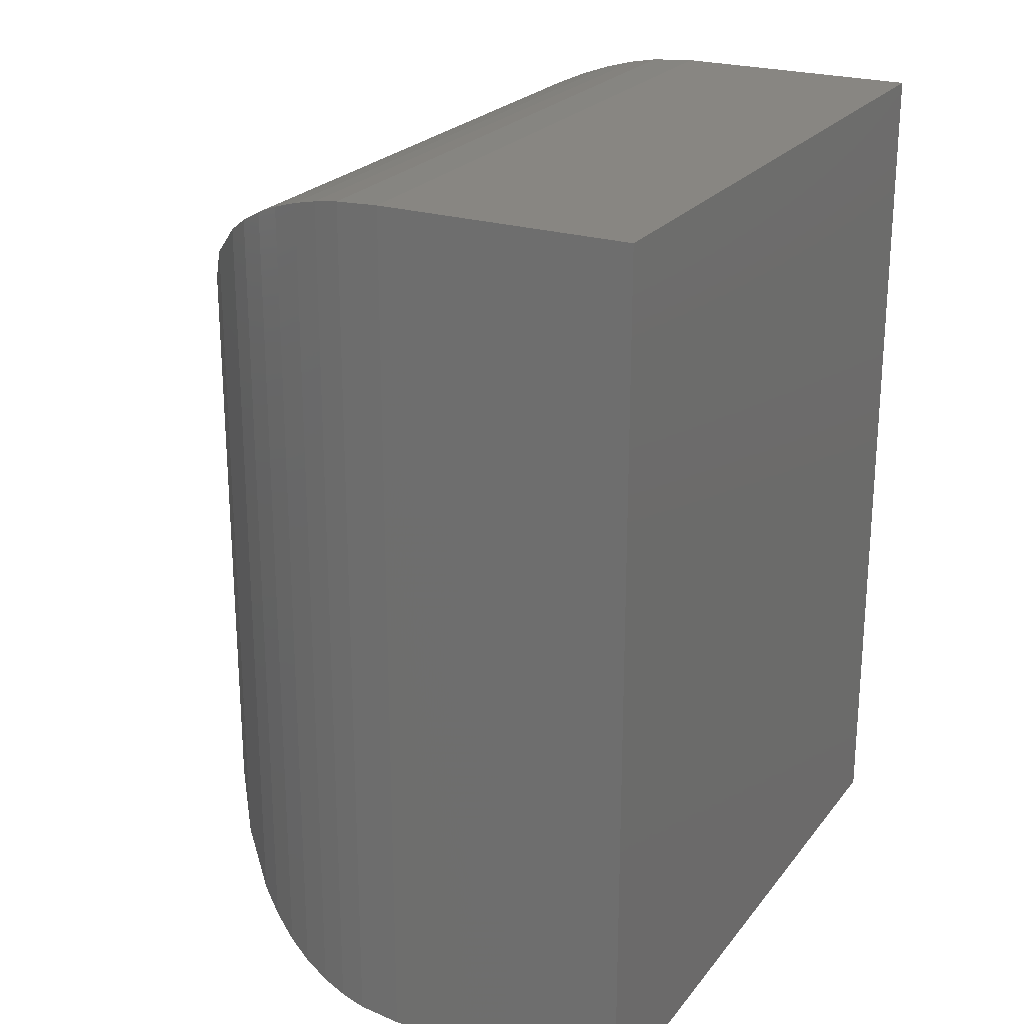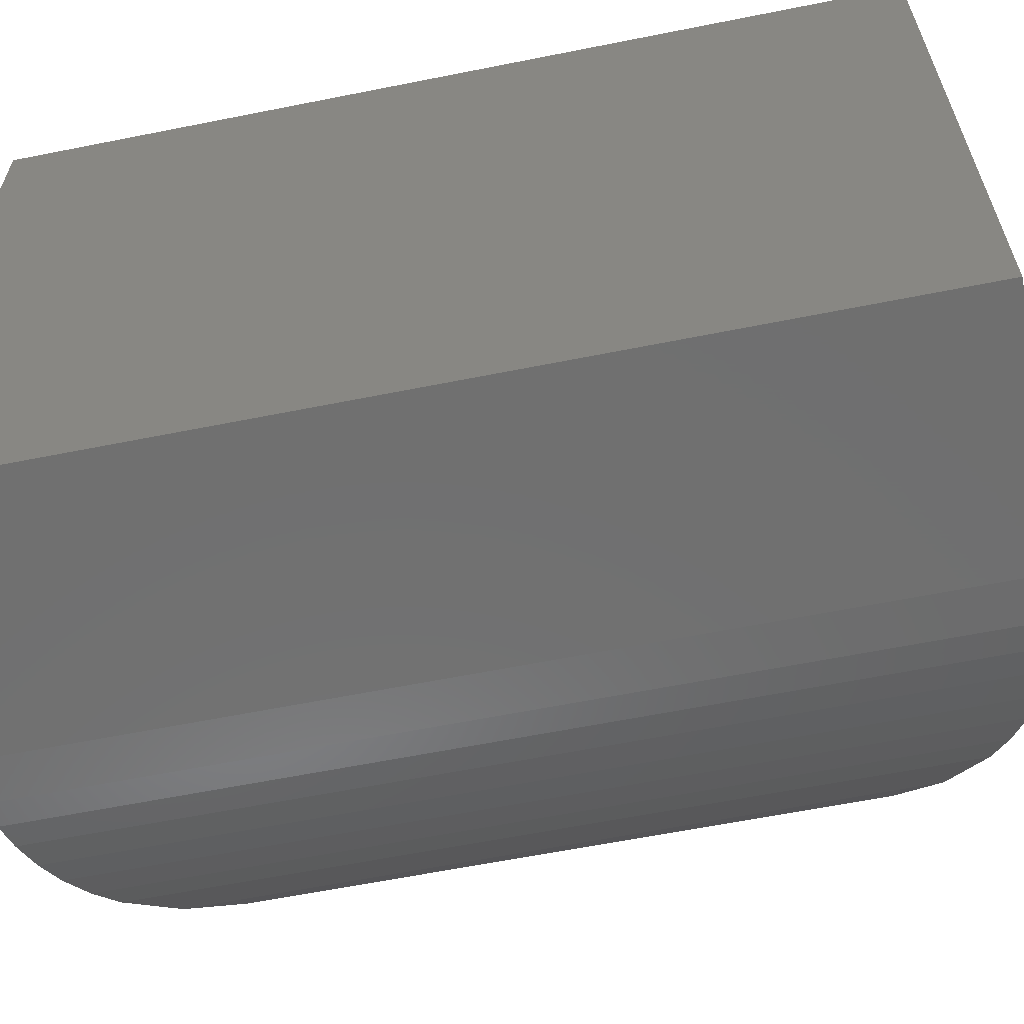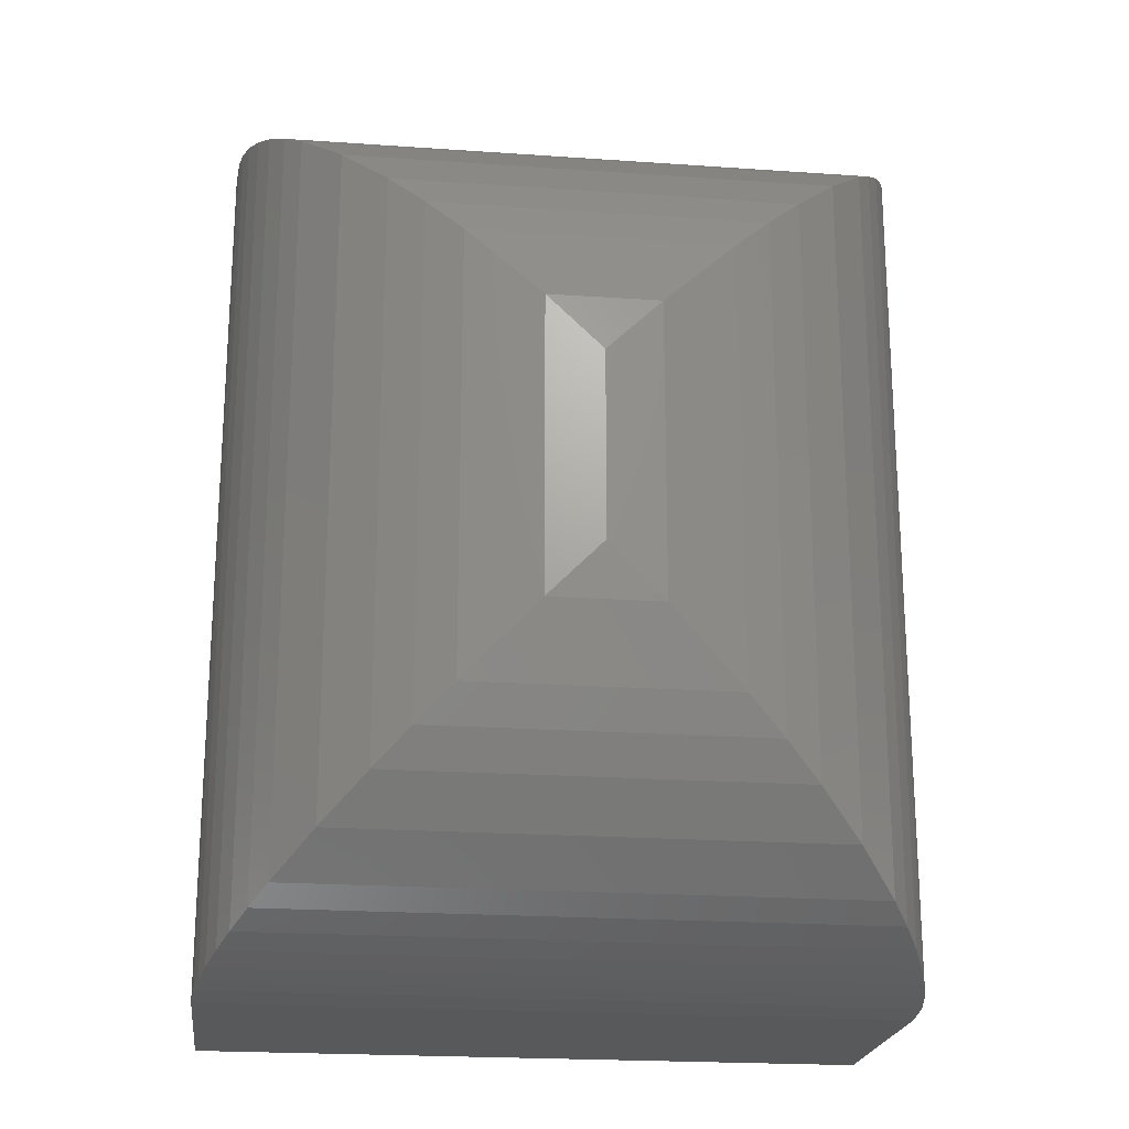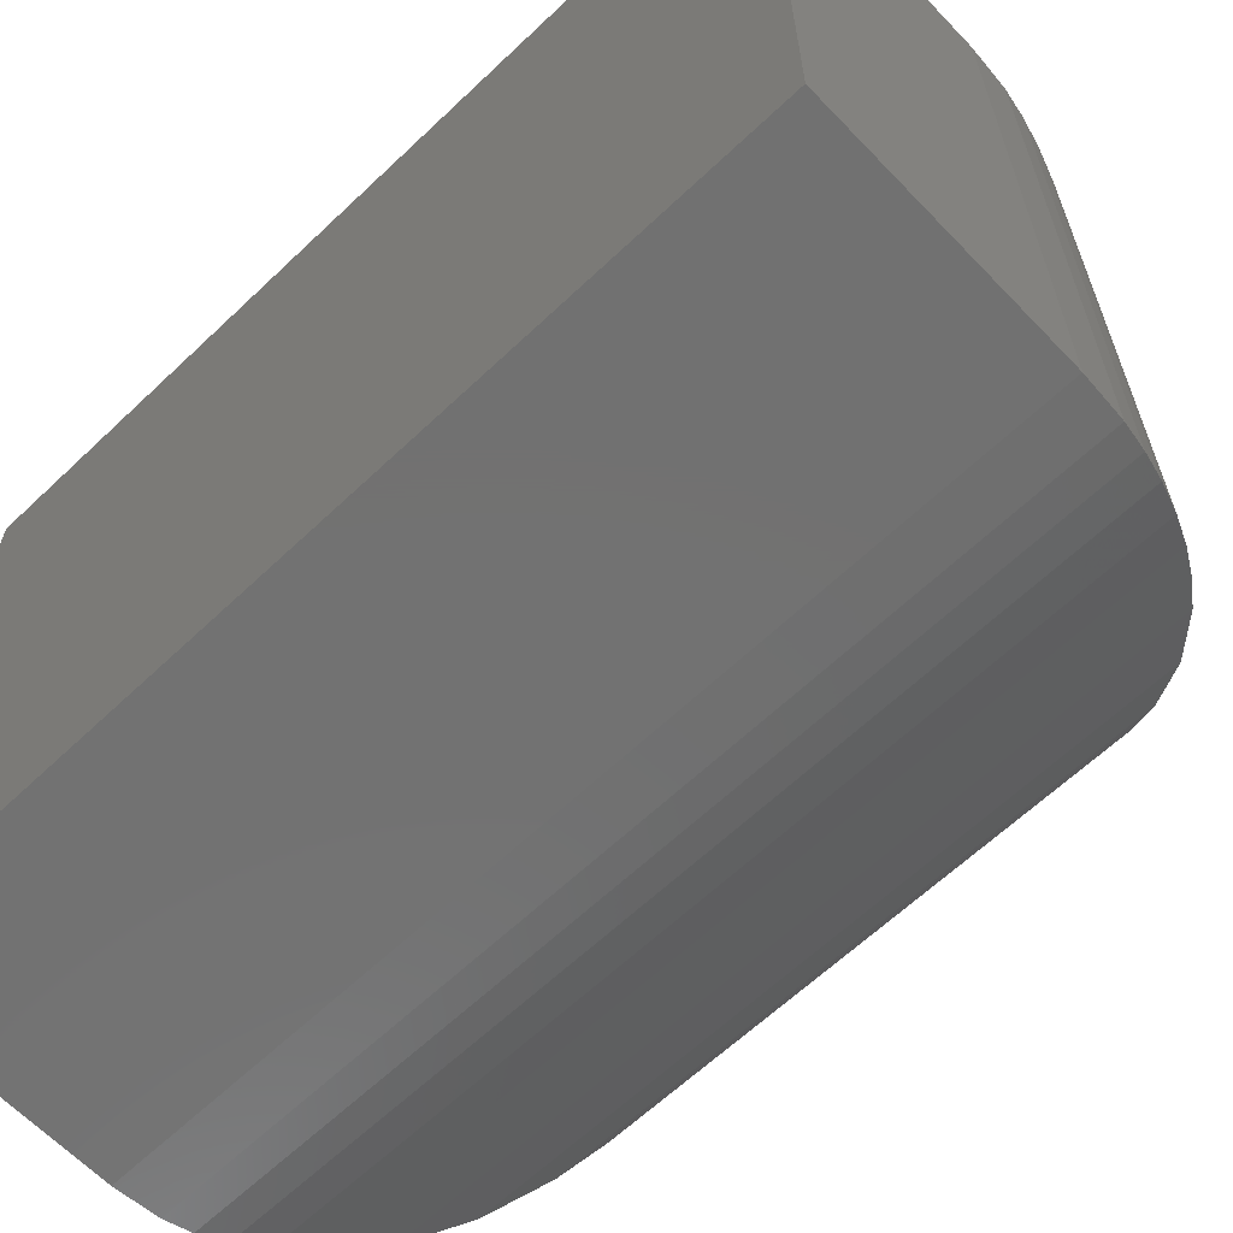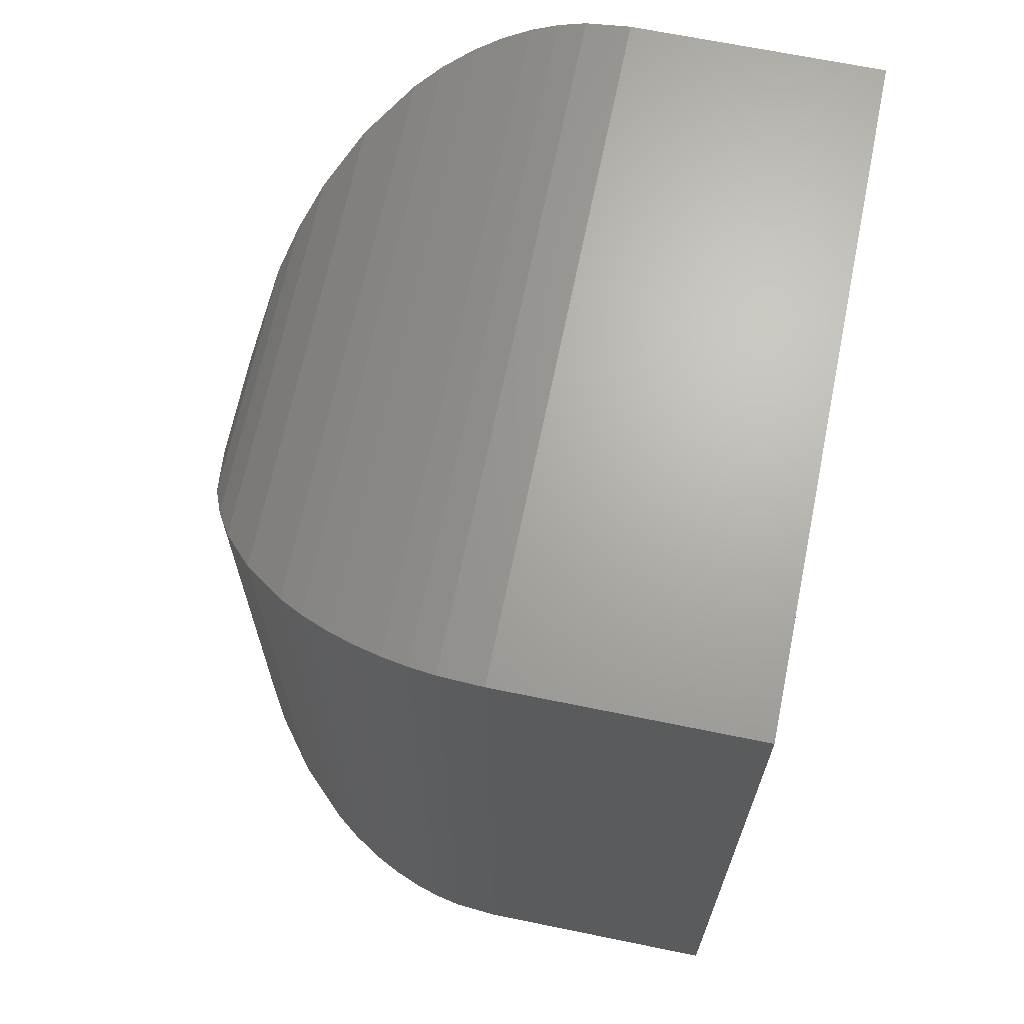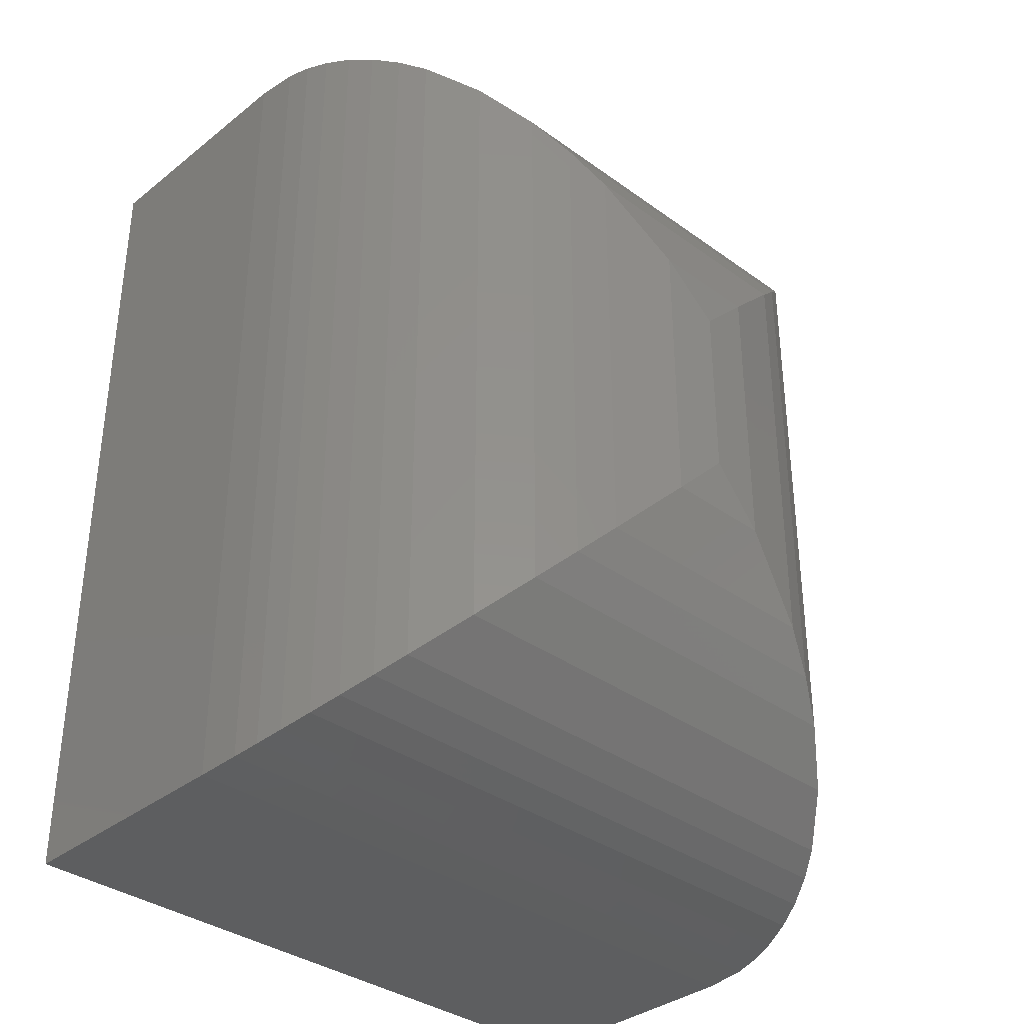
<metadata>
{"format":"stl","ext":"stl","renderer":"f3d","projection":"perspective","resolution":1024,"background":"white","views":[{"elev":23.4,"azim":27.9,"up":"+Y"},{"elev":-61.7,"azim":101.5,"up":"+Z"},{"elev":-21.4,"azim":-97.1,"up":"+Y"},{"elev":-63.7,"azim":133.7,"up":"+Z"},{"elev":67.1,"azim":11.6,"up":"+Y"},{"elev":-35.2,"azim":-133.8,"up":"+Y"}]}
</metadata>
<code>
# stl→obj: 58 verts, 112 faces
v -0.5148 -0.0009422 0.7491
v -0.5237 -0.002429 0.5181
v -0.5237 -0.002429 0.7476
v -0.5324 -0.004571 0.5202
v -0.5324 -0.004571 0.7454
v -0.542 -0.007776 0.5234
v -0.542 -0.007776 0.7422
v -0.551 -0.01167 0.5273
v -0.551 -0.01167 0.7383
v -0.609 -0.07404 0.676
v -0.6157 -0.09882 0.6144
v -0.6157 -0.09882 0.6512
v -0.6172 -0.1172 0.6328
v -0.5 3.903e-17 0.75
v -0.5 2.689e-17 0.5156
v -0.5148 -0.0009422 0.5166
v -0.5604 -0.01677 0.7332
v -0.5604 -0.01677 0.5324
v -0.5691 -0.02254 0.7275
v -0.5691 -0.02254 0.5382
v -0.5842 -0.03565 0.7144
v -0.5842 -0.03565 0.5513
v -0.5962 -0.05031 0.6997
v -0.5962 -0.05031 0.5659
v -0.6034 -0.06199 0.688
v -0.6034 -0.06199 0.5776
v -0.609 -0.07404 0.5897
v -0.6172 -0.1797 0.6328
v -0.6157 -0.1981 0.6144
v -0.6157 -0.1981 0.6512
v -0.609 -0.2228 0.5897
v -0.609 -0.2228 0.676
v -0.551 -0.2852 0.7383
v -0.542 -0.2891 0.5234
v -0.542 -0.2891 0.7422
v -0.5324 -0.2923 0.5202
v -0.5324 -0.2923 0.7454
v -0.5237 -0.2944 0.5181
v -0.5237 -0.2944 0.7476
v -0.5148 -0.2959 0.5166
v -0.6034 -0.2349 0.688
v -0.6034 -0.2349 0.5776
v -0.5962 -0.2466 0.6997
v -0.5962 -0.2466 0.5659
v -0.5842 -0.2612 0.7144
v -0.5842 -0.2612 0.5513
v -0.5691 -0.2743 0.7275
v -0.5691 -0.2743 0.5382
v -0.5604 -0.2801 0.7332
v -0.5604 -0.2801 0.5324
v -0.551 -0.2852 0.5273
v -0.5 -0.2969 0.5156
v -0.5 -0.2969 0.75
v -0.5148 -0.2959 0.7491
v -0.4149 2.246e-17 0.5156
v -0.4149 -0.2969 0.5156
v -0.4149 4.848e-17 0.75
v -0.4149 -0.2969 0.75
f 1 2 3
f 3 2 4
f 3 4 5
f 5 4 6
f 5 6 7
f 7 6 8
f 7 8 9
f 10 11 12
f 13 12 11
f 14 15 1
f 1 15 16
f 1 16 2
f 9 8 17
f 17 8 18
f 17 18 19
f 19 18 20
f 19 20 21
f 21 20 22
f 21 22 23
f 23 22 24
f 23 24 25
f 25 24 26
f 25 26 10
f 10 26 27
f 10 27 11
f 28 29 30
f 30 29 31
f 30 31 32
f 33 34 35
f 35 34 36
f 35 36 37
f 37 36 38
f 37 38 39
f 39 38 40
f 32 31 41
f 41 31 42
f 41 42 43
f 43 42 44
f 43 44 45
f 45 44 46
f 45 46 47
f 47 46 48
f 47 48 49
f 49 48 50
f 49 50 33
f 33 50 51
f 33 51 34
f 52 53 40
f 40 53 54
f 40 54 39
f 15 55 52
f 52 55 56
f 12 32 10
f 9 35 7
f 7 35 37
f 7 37 5
f 5 37 39
f 5 39 3
f 3 39 54
f 13 28 12
f 12 28 30
f 12 30 32
f 10 32 25
f 25 32 41
f 25 41 23
f 23 41 43
f 23 43 21
f 21 43 45
f 21 45 19
f 19 45 47
f 19 47 17
f 17 47 49
f 17 49 9
f 9 49 33
f 9 33 35
f 53 14 54
f 54 14 1
f 54 1 3
f 15 14 55
f 55 14 57
f 52 56 53
f 53 56 58
f 16 38 2
f 2 38 36
f 2 36 4
f 4 36 34
f 4 34 6
f 6 34 51
f 6 51 8
f 15 52 16
f 16 52 40
f 16 40 38
f 8 51 18
f 18 51 50
f 18 50 20
f 20 50 48
f 20 48 22
f 22 48 46
f 22 46 24
f 24 46 44
f 24 44 26
f 26 44 42
f 26 42 27
f 27 42 31
f 27 31 29
f 28 13 29
f 29 13 11
f 29 11 27
f 57 14 58
f 58 14 53
f 55 57 56
f 56 57 58

</code>
